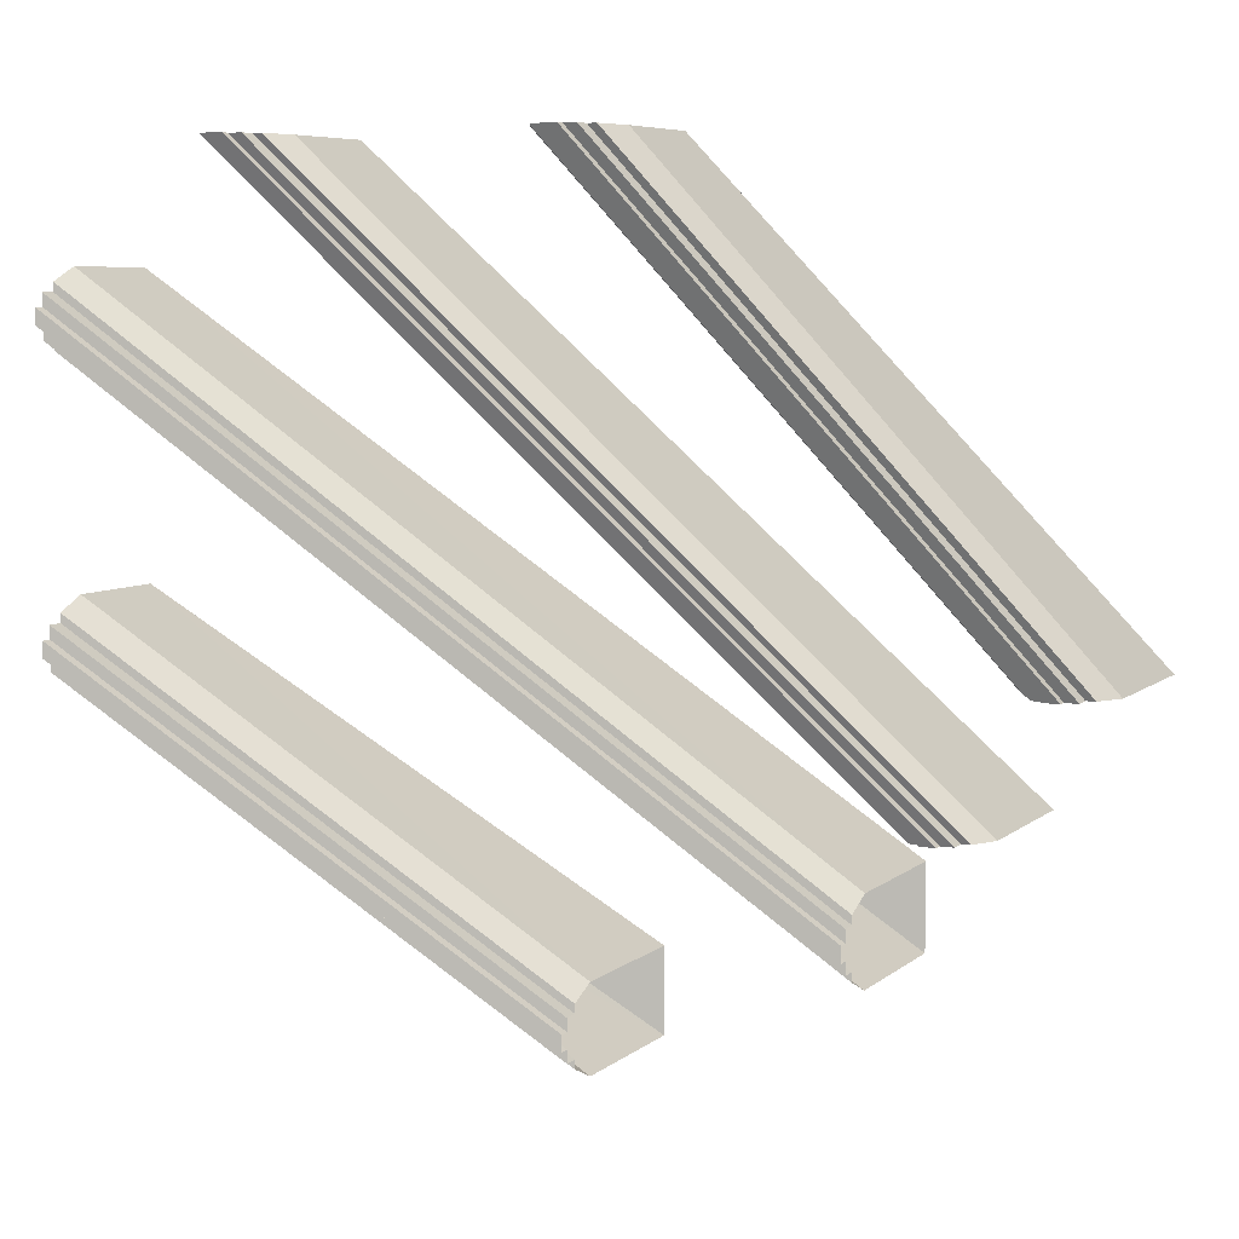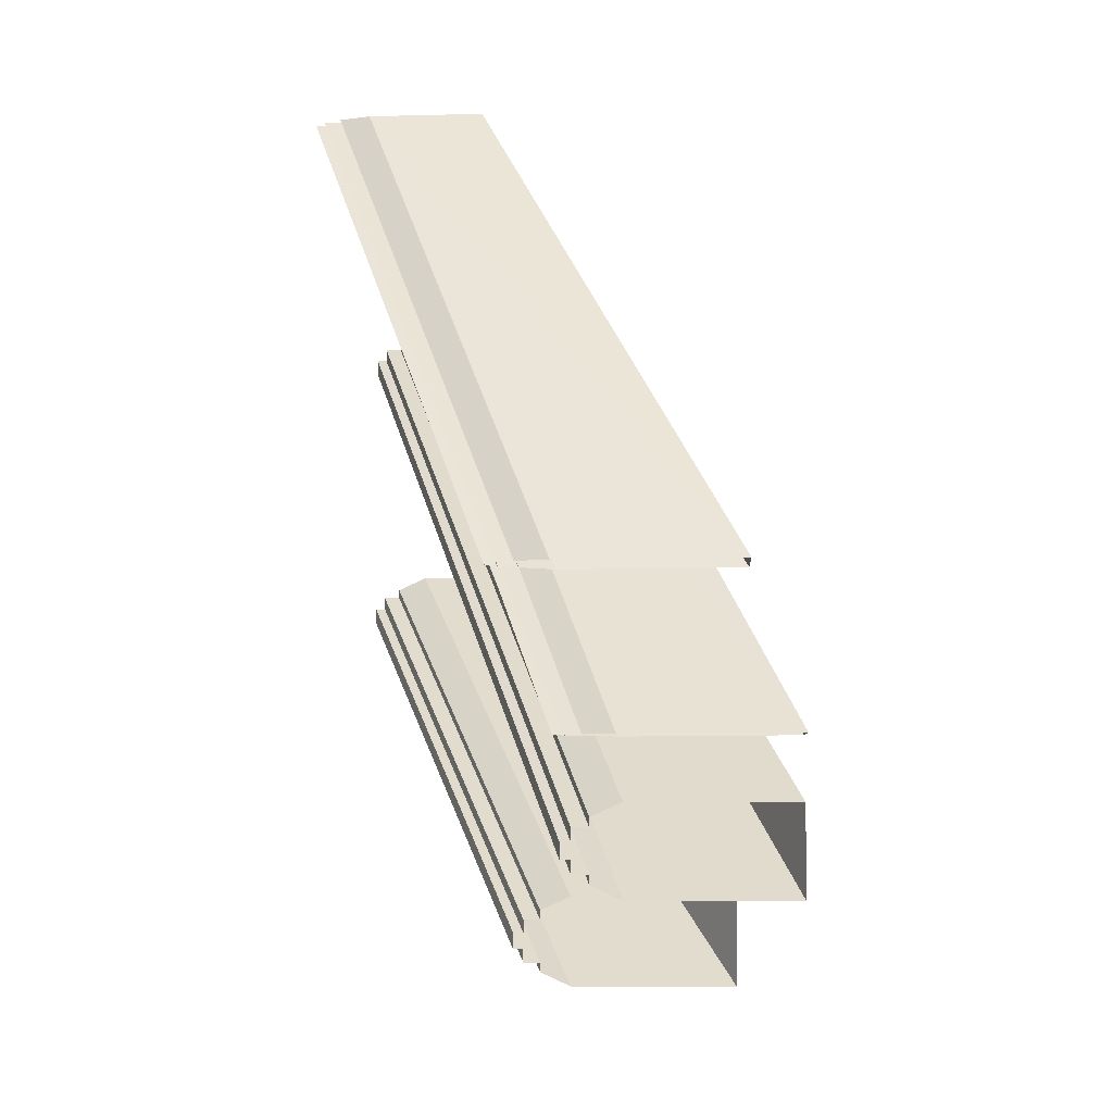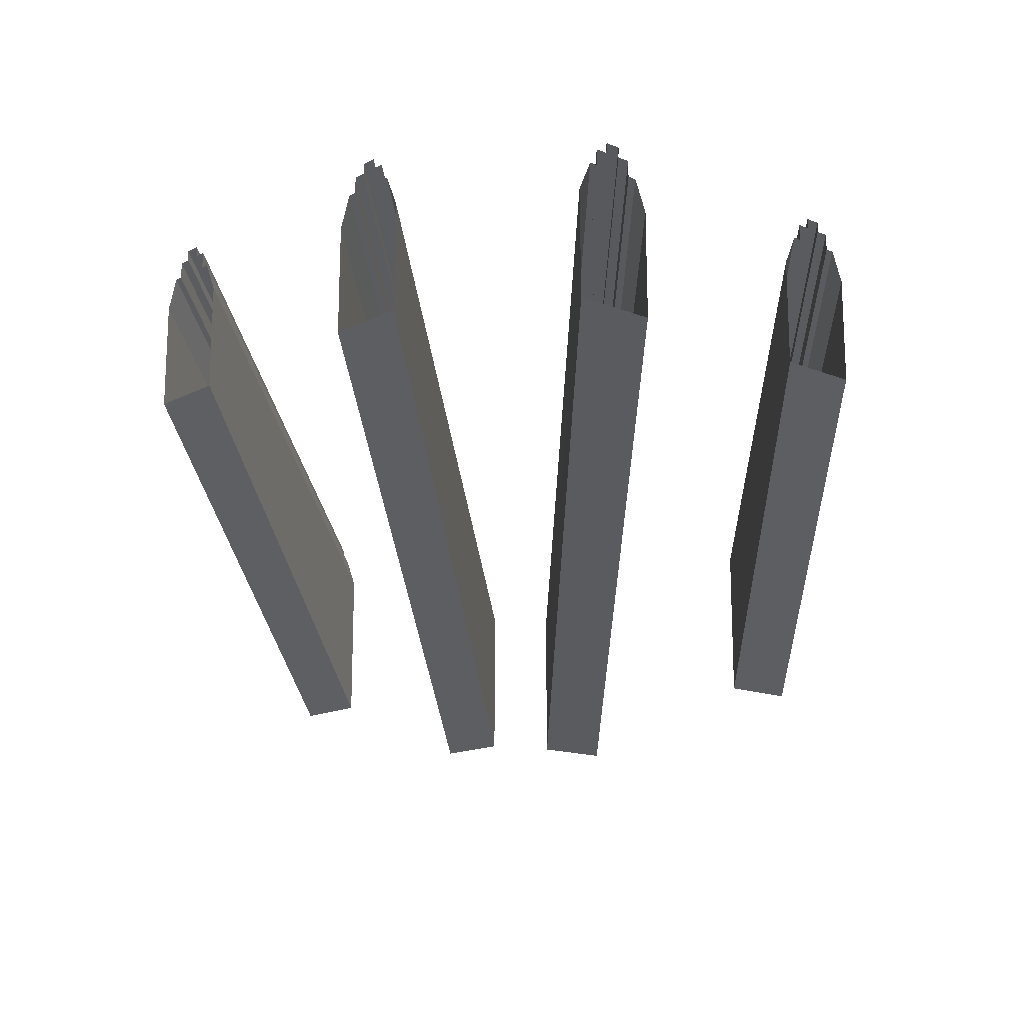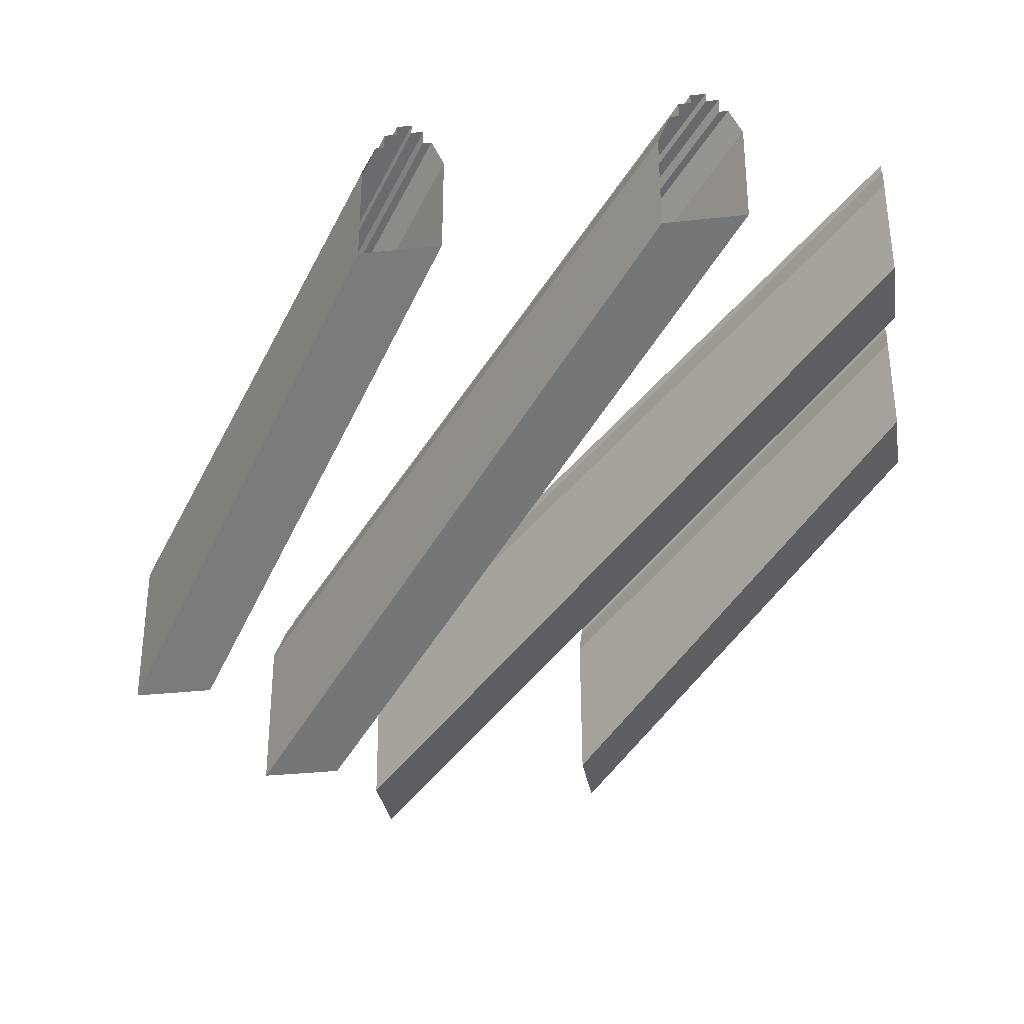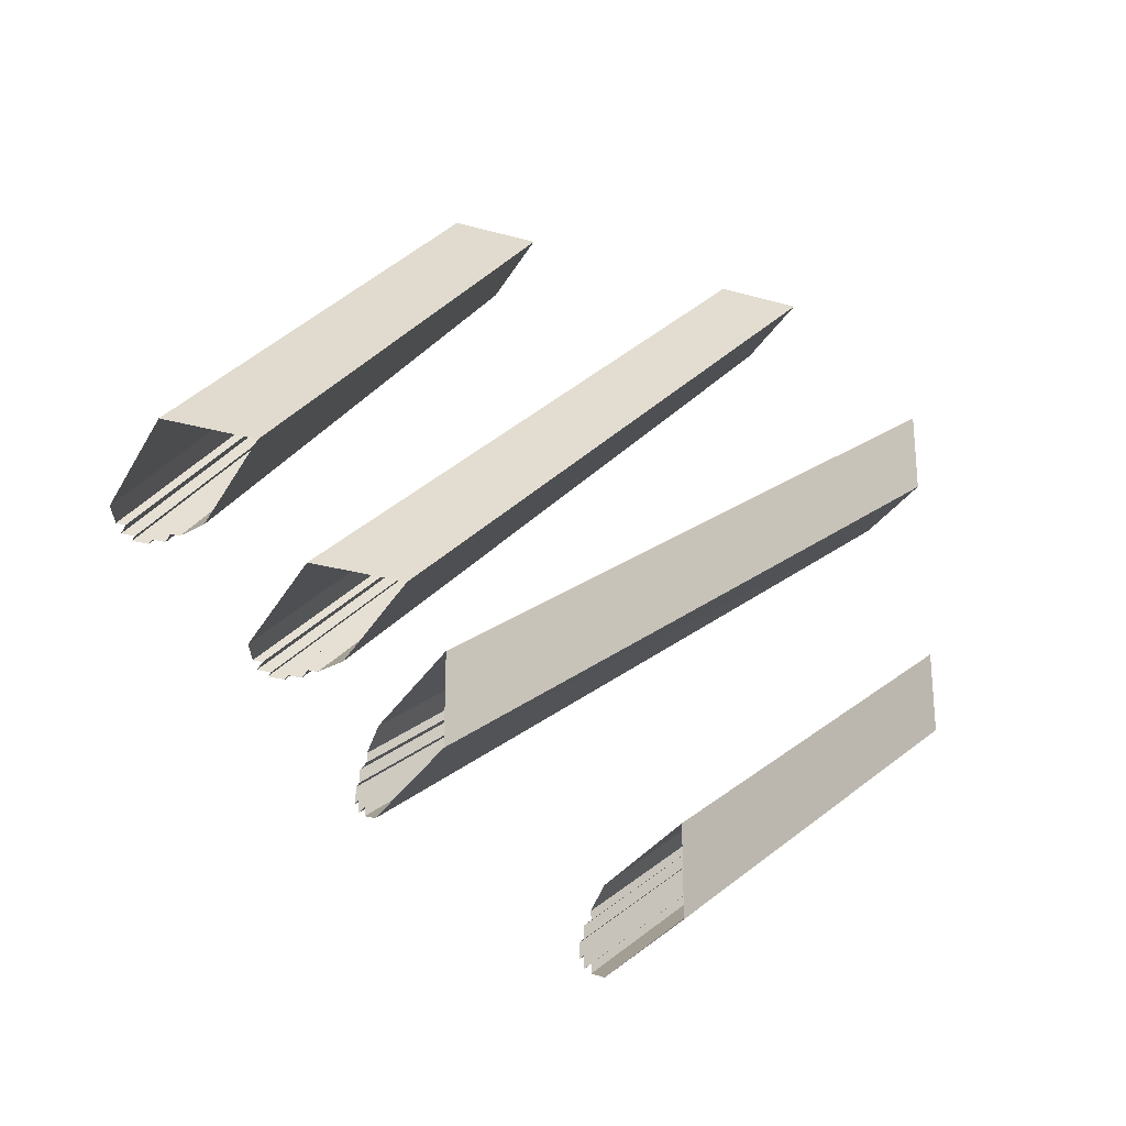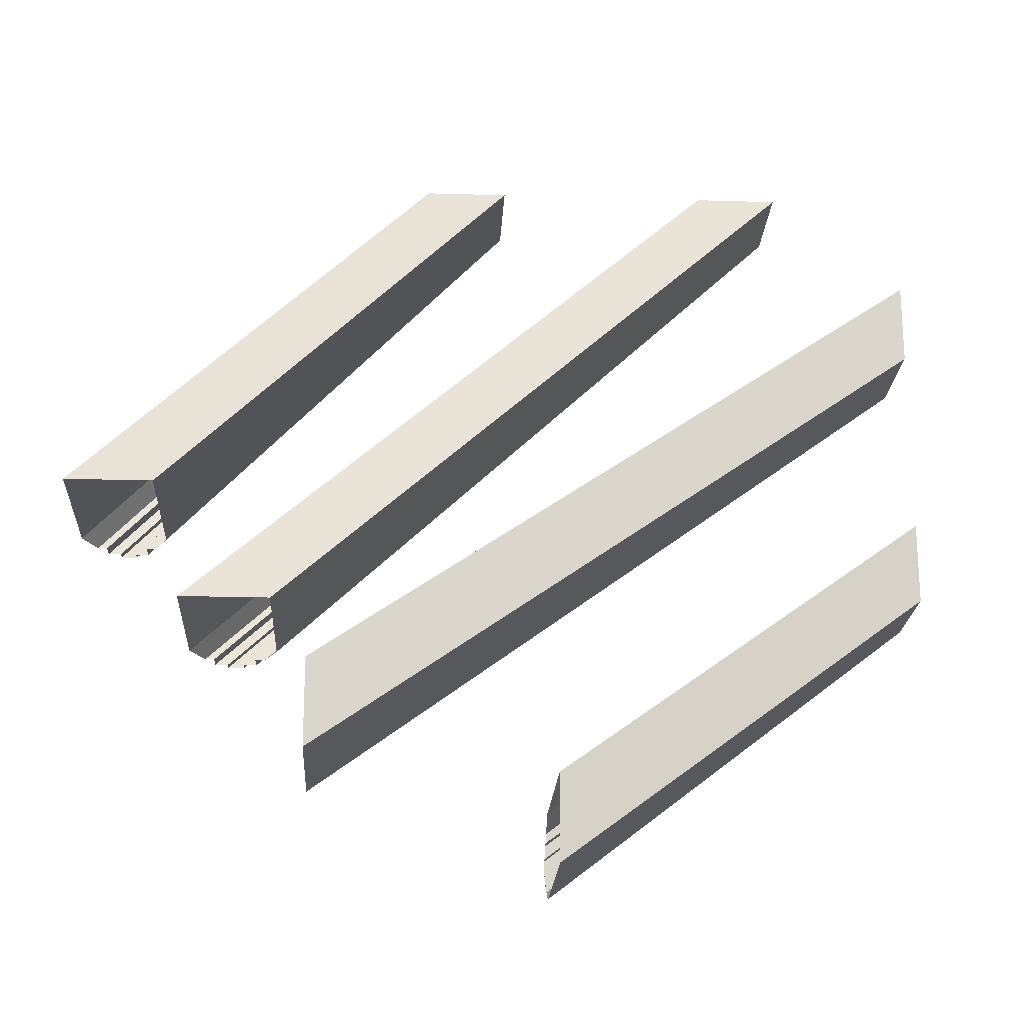
<metadata>
{"format":"obj","ext":"obj","renderer":"f3d","projection":"perspective","resolution":1024,"background":"white","views":[{"elev":6.3,"azim":-154.4,"up":"+Z"},{"elev":-5.5,"azim":-87.0,"up":"+Z"},{"elev":-14.5,"azim":48.7,"up":"+Y"},{"elev":-31.3,"azim":9.1,"up":"+Y"},{"elev":-28.1,"azim":-23.3,"up":"+Z"},{"elev":-21.4,"azim":-3.0,"up":"+Z"}]}
</metadata>
<code>
g Arena_Castle.001
v -15.78 13.01 0.3172
v -15.35 13.01 0.3172
v 1.397 22.1 22.07
v 0.9659 22.1 22.07
v -16.39 13.79 0.298
v -15.78 13.79 0.298
v 0.9659 22.87 22.05
v 0.3624 22.87 22.05
v -18.81 11.61 0.2919
v -18.17 13.01 0.3172
v -1.422 22.1 22.07
v -2.061 20.69 22.04
v -15.78 13.79 0.298
v -15.78 13.01 0.3172
v 0.9659 22.1 22.07
v 0.9659 22.87 22.05
v -17.74 13.01 0.3172
v -17.74 13.79 0.298
v -0.9911 22.87 22.05
v -0.9911 22.1 22.07
v -15.35 13.01 0.3172
v -14.71 11.61 0.2919
v 2.036 20.69 22.04
v 1.397 22.1 22.07
v -17.14 13.79 0.298
v -17.14 14.26 0.3113
v -0.3876 23.35 22.06
v -0.3876 22.87 22.05
v -17.14 14.26 0.3113
v -16.39 14.26 0.3113
v 0.3624 23.35 22.06
v -0.3876 23.35 22.06
v -16.39 14.26 0.3113
v -16.39 13.79 0.298
v 0.3624 22.87 22.05
v 0.3624 23.35 22.06
v -18.17 13.01 0.3172
v -17.74 13.01 0.3172
v -0.9911 22.1 22.07
v -1.422 22.1 22.07
v -18.81 3.998 0.3397
v -18.81 11.61 0.2919
v -2.061 20.69 22.04
v -2.061 15.58 22.09
v -14.71 3.998 0.3397
v -18.81 3.998 0.3397
v -2.061 15.58 22.09
v 2.036 15.58 22.09
v -17.74 13.79 0.298
v -17.14 13.79 0.298
v -0.3876 22.87 22.05
v -0.9911 22.87 22.05
v -14.71 11.61 0.2919
v -14.71 3.998 0.3397
v 2.036 15.58 22.09
v 2.036 20.69 22.04
v -10.08 10.69 -6.095
v -9.645 10.69 -6.095
v 16.03 22.1 22.07
v 15.6 22.1 22.07
v -10.68 11.46 -6.114
v -10.08 11.46 -6.114
v 15.6 22.87 22.05
v 14.99 22.87 22.05
v -13.1 9.281 -6.12
v -12.46 10.69 -6.095
v 13.21 22.1 22.07
v 12.57 20.69 22.04
v -10.08 11.46 -6.114
v -10.08 10.69 -6.095
v 15.6 22.1 22.07
v 15.6 22.87 22.05
v -12.03 10.69 -6.095
v -12.03 11.46 -6.114
v 13.64 22.87 22.05
v 13.64 22.1 22.07
v -9.645 10.69 -6.095
v -9.006 9.281 -6.12
v 16.67 20.69 22.04
v 16.03 22.1 22.07
v -11.43 11.46 -6.114
v -11.43 11.94 -6.101
v 14.24 23.35 22.06
v 14.24 22.87 22.05
v -11.43 11.94 -6.101
v -10.68 11.94 -6.101
v 14.99 23.35 22.06
v 14.24 23.35 22.06
v -10.68 11.94 -6.101
v -10.68 11.46 -6.114
v 14.99 22.87 22.05
v 14.99 23.35 22.06
v -12.46 10.69 -6.095
v -12.03 10.69 -6.095
v 13.64 22.1 22.07
v 13.21 22.1 22.07
v -13.1 1.673 -6.072
v -13.1 9.281 -6.12
v 12.57 20.69 22.04
v 12.57 15.58 22.09
v -9.006 1.673 -6.072
v -13.1 1.673 -6.072
v 12.57 15.58 22.09
v 16.67 15.58 22.09
v -12.03 11.46 -6.114
v -11.43 11.46 -6.114
v 14.24 22.87 22.05
v 13.64 22.87 22.05
v -9.006 9.281 -6.12
v -9.006 1.673 -6.072
v 16.67 15.58 22.09
v 16.67 20.69 22.04
v -7.371 10.58 -9.873
v -7.371 10.58 -9.442
v 23.34 22.1 16.3
v 23.34 22.1 15.87
v -7.391 11.35 -10.48
v -7.391 11.35 -9.873
v 23.32 22.87 15.87
v 23.32 22.87 15.27
v -7.397 9.169 -12.9
v -7.371 10.58 -12.26
v 23.34 22.1 13.48
v 23.31 20.69 12.84
v -7.391 11.35 -9.873
v -7.371 10.58 -9.873
v 23.34 22.1 15.87
v 23.32 22.87 15.87
v -7.371 10.58 -11.83
v -7.391 11.35 -11.83
v 23.32 22.87 13.91
v 23.34 22.1 13.91
v -7.371 10.58 -9.442
v -7.397 9.169 -8.802
v 23.31 20.69 16.94
v 23.34 22.1 16.3
v -7.391 11.35 -11.23
v -7.377 11.83 -11.23
v 23.33 23.35 14.52
v 23.32 22.87 14.52
v -7.377 11.83 -11.23
v -7.377 11.83 -10.48
v 23.33 23.35 15.27
v 23.33 23.35 14.52
v -7.377 11.83 -10.48
v -7.391 11.35 -10.48
v 23.32 22.87 15.27
v 23.33 23.35 15.27
v -7.371 10.58 -12.26
v -7.371 10.58 -11.83
v 23.34 22.1 13.91
v 23.34 22.1 13.48
v -7.349 1.561 -12.9
v -7.397 9.169 -12.9
v 23.31 20.69 12.84
v 23.36 15.58 12.84
v -7.349 1.561 -8.802
v -7.349 1.561 -12.9
v 23.36 15.58 12.84
v 23.36 15.58 16.94
v -7.391 11.35 -11.83
v -7.391 11.35 -11.23
v 23.32 22.87 14.52
v 23.32 22.87 13.91
v -7.397 9.169 -8.802
v -7.349 1.561 -8.802
v 23.36 15.58 16.94
v 23.31 20.69 16.94
v 3.949 13.29 -14.18
v 3.949 13.29 -13.75
v 23.34 22.1 2.677
v 23.34 22.1 2.246
v 3.93 14.07 -14.79
v 3.93 14.07 -14.18
v 23.32 22.87 2.246
v 23.32 22.87 1.642
v 3.924 11.88 -17.21
v 3.949 13.29 -16.57
v 23.34 22.1 -0.1421
v 23.31 20.69 -0.7812
v 3.93 14.07 -14.18
v 3.949 13.29 -14.18
v 23.34 22.1 2.246
v 23.32 22.87 2.246
v 3.949 13.29 -16.14
v 3.93 14.07 -16.14
v 23.32 22.87 0.2889
v 23.34 22.1 0.2889
v 3.949 13.29 -13.75
v 3.924 11.88 -13.11
v 23.31 20.69 3.316
v 23.34 22.1 2.677
v 3.93 14.07 -15.54
v 3.943 14.54 -15.54
v 23.33 23.35 0.8924
v 23.32 22.87 0.8924
v 3.943 14.54 -15.54
v 3.943 14.54 -14.79
v 23.33 23.35 1.642
v 23.33 23.35 0.8924
v 3.943 14.54 -14.79
v 3.93 14.07 -14.79
v 23.32 22.87 1.642
v 23.33 23.35 1.642
v 3.949 13.29 -16.57
v 3.949 13.29 -16.14
v 23.34 22.1 0.2889
v 23.34 22.1 -0.1421
v 3.972 4.277 -17.21
v 3.924 11.88 -17.21
v 23.31 20.69 -0.7812
v 23.36 15.58 -0.7812
v 3.972 4.277 -13.11
v 3.972 4.277 -17.21
v 23.36 15.58 -0.7812
v 23.36 15.58 3.316
v 3.93 14.07 -16.14
v 3.93 14.07 -15.54
v 23.32 22.87 0.8924
v 23.32 22.87 0.2889
v 3.924 11.88 -13.11
v 3.972 4.277 -13.11
v 23.36 15.58 3.316
v 23.31 20.69 3.316
g Arena_Castle.001_0
f 3 2 1
f 4 3 1
f 7 6 5
f 8 7 5
f 11 10 9
f 12 11 9
f 15 14 13
f 16 15 13
f 19 18 17
f 20 19 17
f 23 22 21
f 24 23 21
f 27 26 25
f 28 27 25
f 31 30 29
f 32 31 29
f 35 34 33
f 36 35 33
f 39 38 37
f 40 39 37
f 43 42 41
f 44 43 41
f 47 46 45
f 48 47 45
f 51 50 49
f 52 51 49
f 55 54 53
f 56 55 53
f 59 58 57
f 60 59 57
f 63 62 61
f 64 63 61
f 67 66 65
f 68 67 65
f 71 70 69
f 72 71 69
f 75 74 73
f 76 75 73
f 79 78 77
f 80 79 77
f 83 82 81
f 84 83 81
f 87 86 85
f 88 87 85
f 91 90 89
f 92 91 89
f 95 94 93
f 96 95 93
f 99 98 97
f 100 99 97
f 103 102 101
f 104 103 101
f 107 106 105
f 108 107 105
f 111 110 109
f 112 111 109
f 115 114 113
f 116 115 113
f 119 118 117
f 120 119 117
f 123 122 121
f 124 123 121
f 127 126 125
f 128 127 125
f 131 130 129
f 132 131 129
f 135 134 133
f 136 135 133
f 139 138 137
f 140 139 137
f 143 142 141
f 144 143 141
f 147 146 145
f 148 147 145
f 151 150 149
f 152 151 149
f 155 154 153
f 156 155 153
f 159 158 157
f 160 159 157
f 163 162 161
f 164 163 161
f 167 166 165
f 168 167 165
f 171 170 169
f 172 171 169
f 175 174 173
f 176 175 173
f 179 178 177
f 180 179 177
f 183 182 181
f 184 183 181
f 187 186 185
f 188 187 185
f 191 190 189
f 192 191 189
f 195 194 193
f 196 195 193
f 199 198 197
f 200 199 197
f 203 202 201
f 204 203 201
f 207 206 205
f 208 207 205
f 211 210 209
f 212 211 209
f 215 214 213
f 216 215 213
f 219 218 217
f 220 219 217
f 223 222 221
f 224 223 221

</code>
